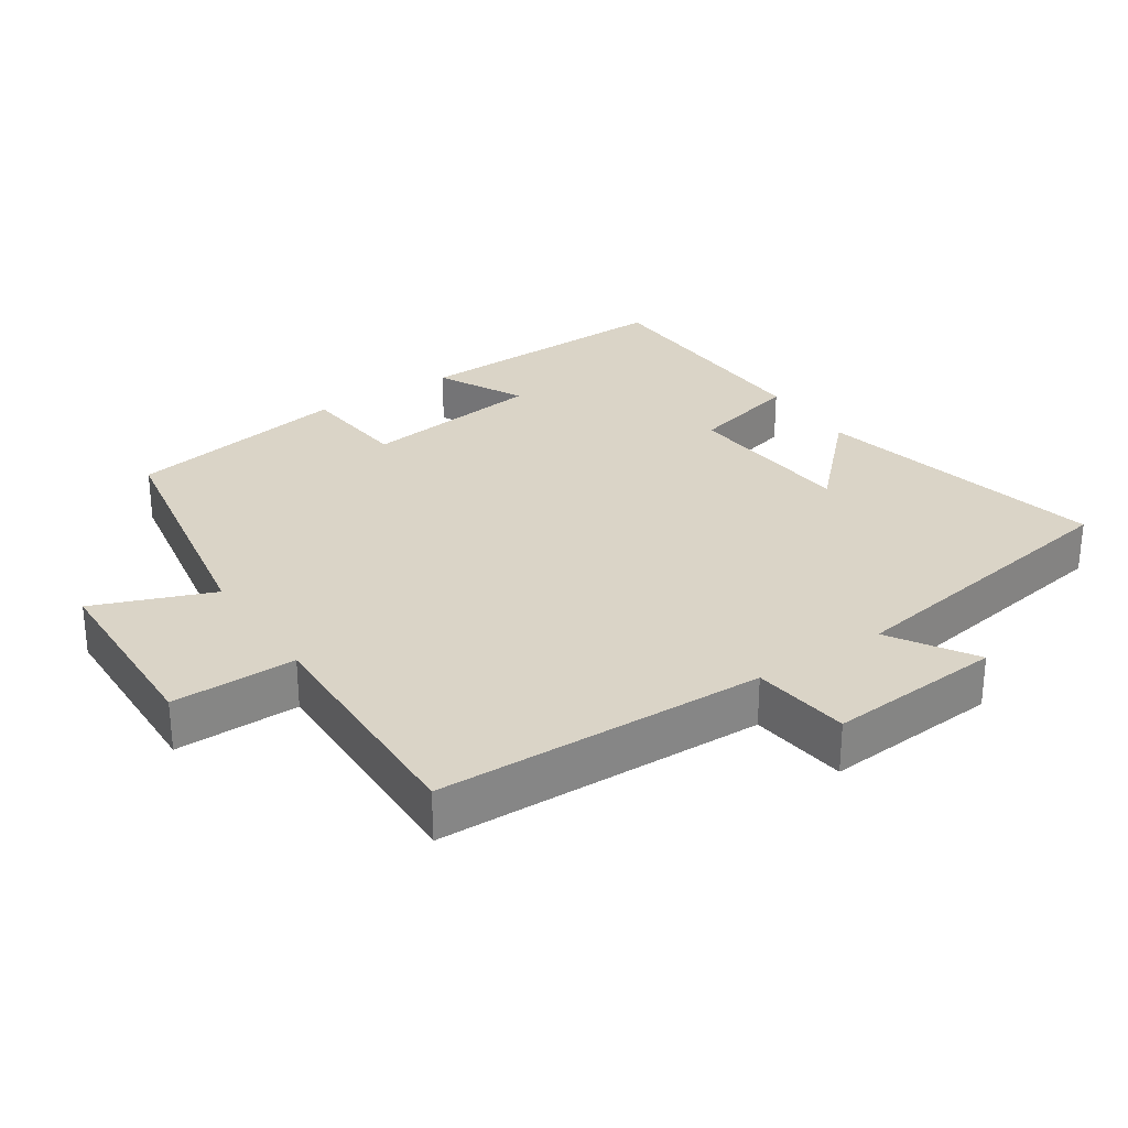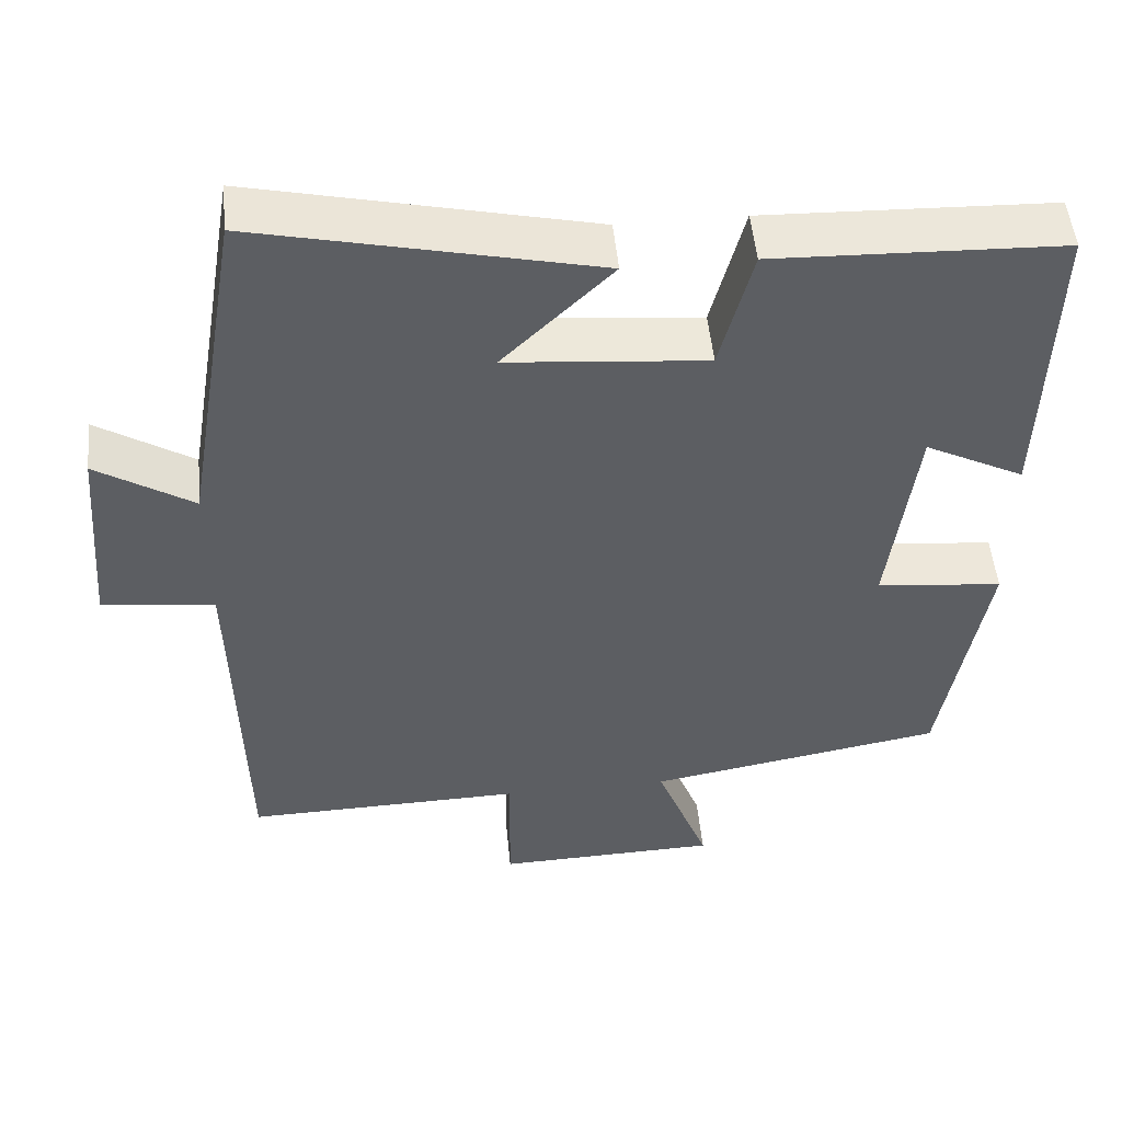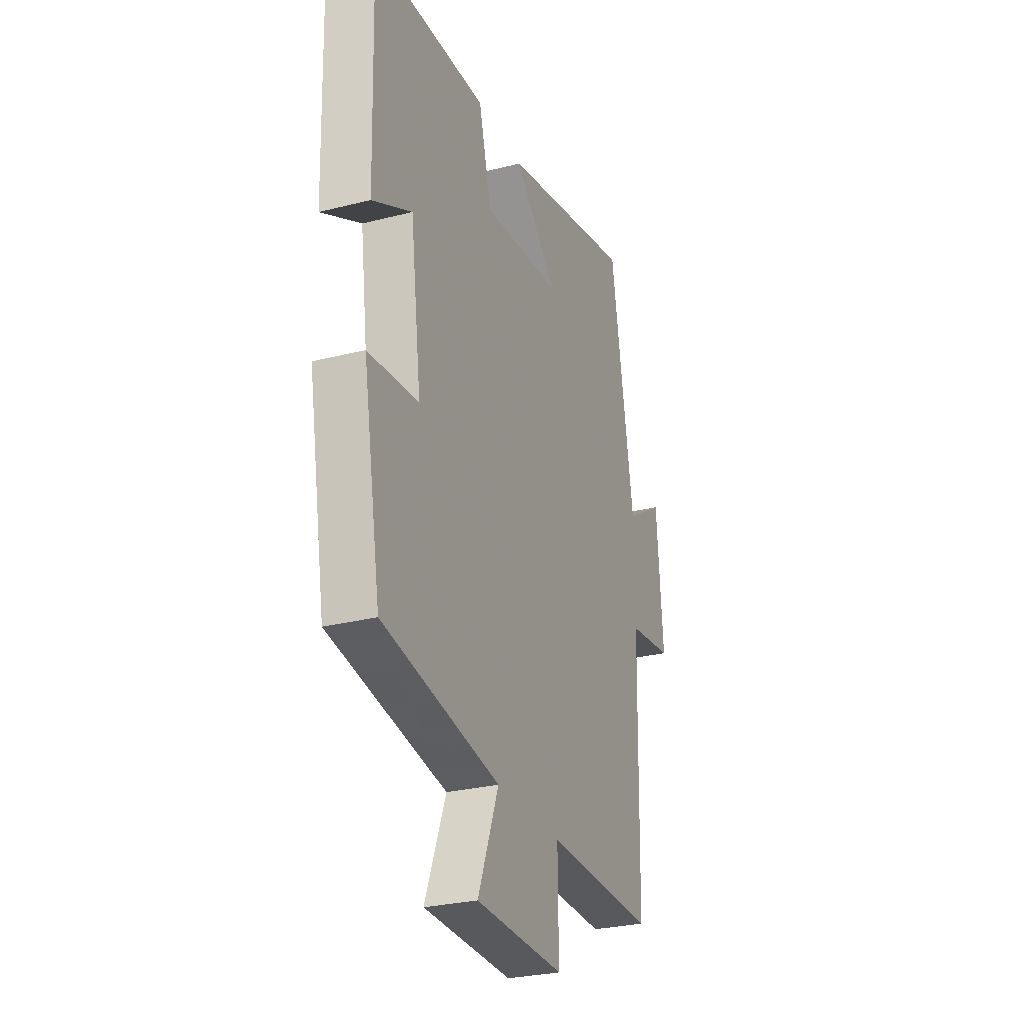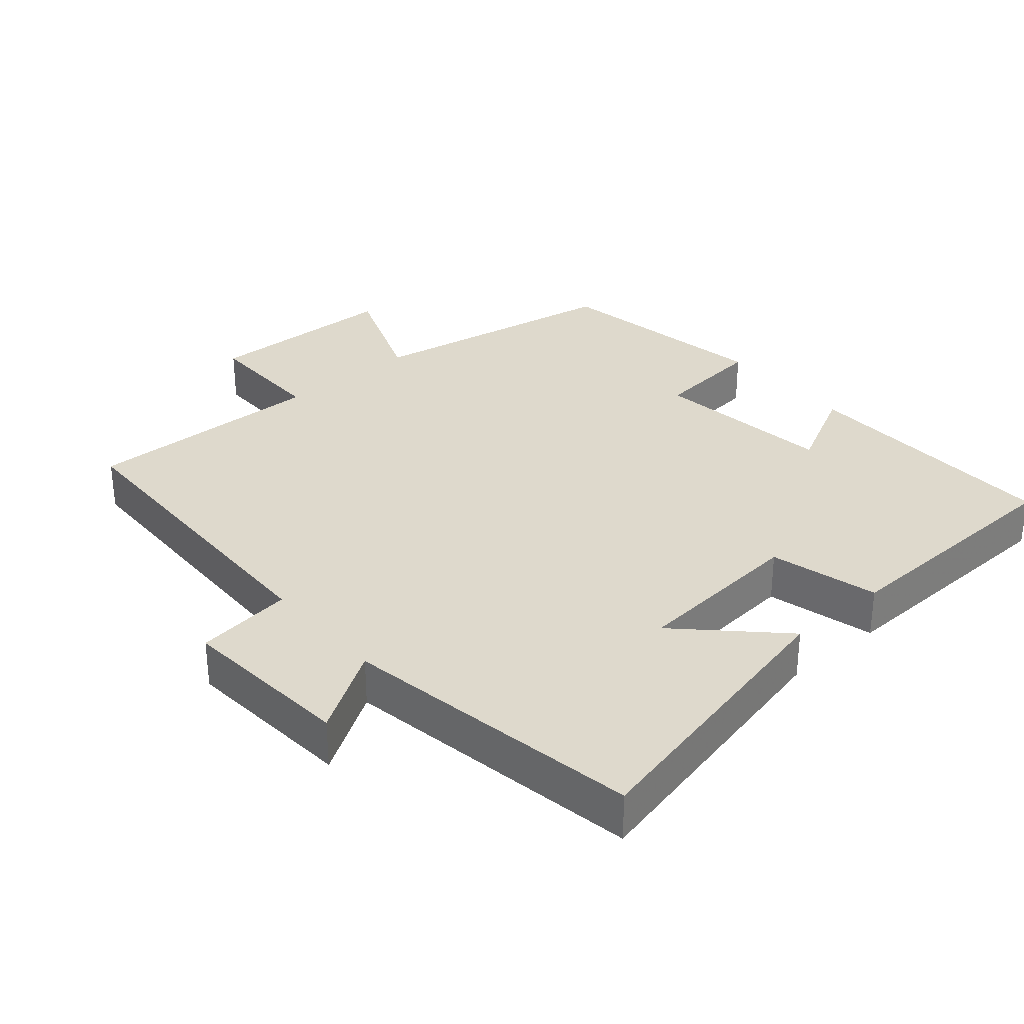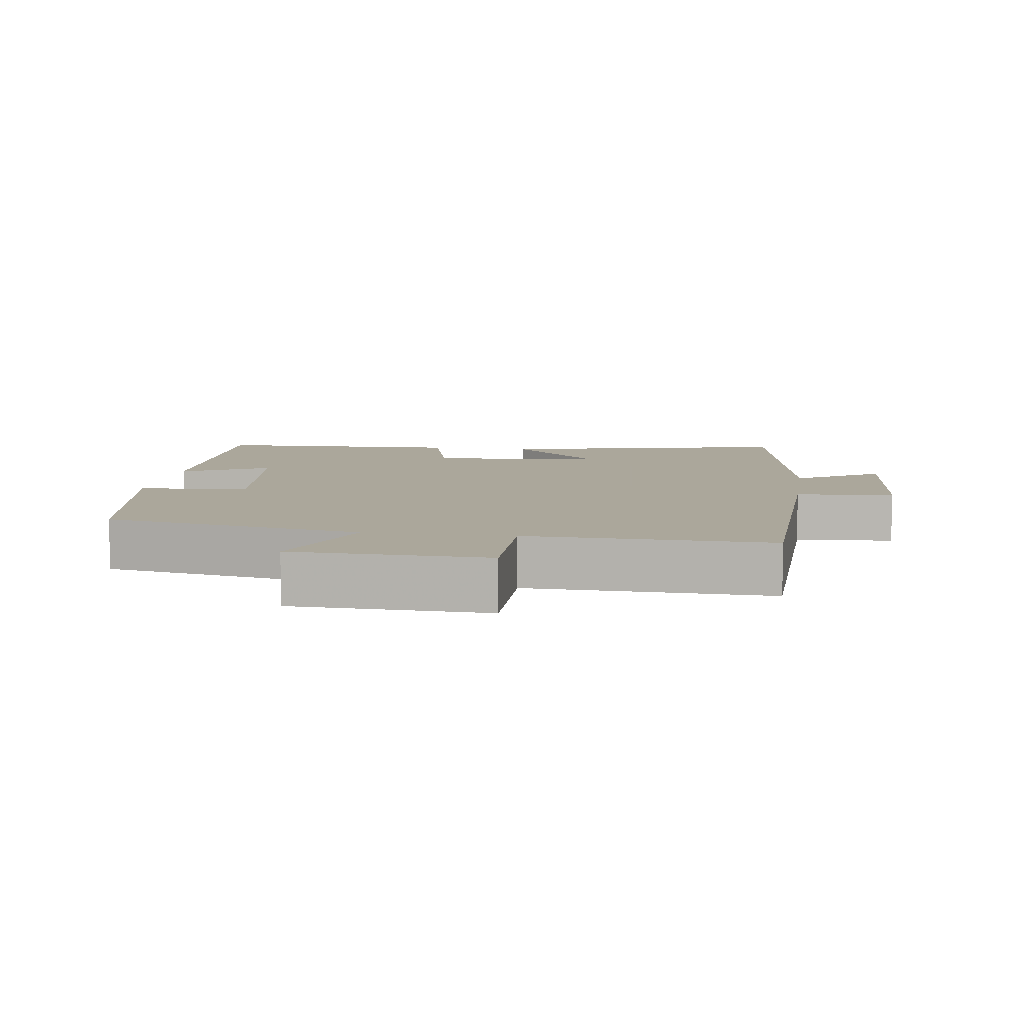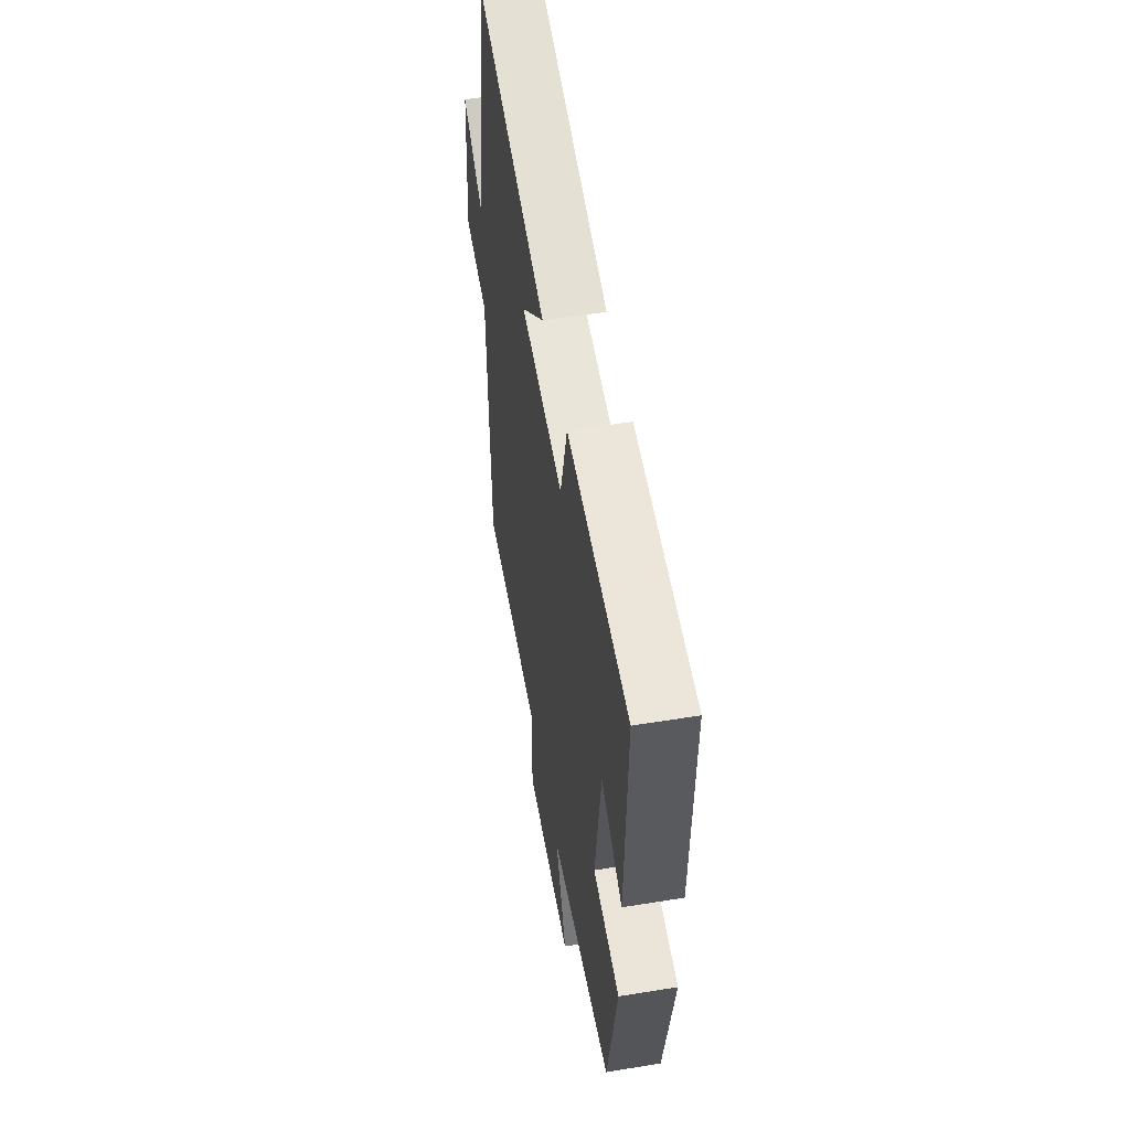
<metadata>
{"format":"obj","ext":"obj","renderer":"f3d","projection":"perspective","resolution":1024,"background":"white","views":[{"elev":28.9,"azim":-123.6,"up":"+Y"},{"elev":50.6,"azim":-5.5,"up":"+Z"},{"elev":-27.9,"azim":111.2,"up":"+Z"},{"elev":32.2,"azim":-40.6,"up":"+Y"},{"elev":8.2,"azim":-171.6,"up":"+Y"},{"elev":54.2,"azim":80.2,"up":"+Z"}]}
</metadata>
<code>
v -0.489 0.07 -0.508
v -0.5 0.07 -0.035
v -0.641 0.07 -0.017
v -0.621 0.07 0.235
v -0.5 0.07 0.159
v -0.427 0.07 0.596
v -0.004 0.07 0.5
v -0.141 0.07 0.365
v 0.109 0.07 0.343
v 0.15 0.07 0.5
v 0.511 0.07 0.488
v 0.5 0.07 0.102
v 0.375 0.07 0.166
v 0.341 0.07 -0.096
v 0.5 0.07 -0.112
v 0.444 0.07 -0.434
v 0.072 0.07 -0.5
v 0.138 0.07 -0.671
v -0.142 0.07 -0.679
v -0.14 0.07 -0.5
v -0.489 0 -0.508
v -0.5 0 -0.035
v -0.641 0 -0.017
v -0.621 0 0.235
v -0.5 0 0.159
v -0.427 0 0.596
v -0.004 0 0.5
v -0.141 0 0.365
v 0.109 0 0.343
v 0.15 0 0.5
v 0.511 0 0.488
v 0.5 0 0.102
v 0.375 0 0.166
v 0.341 0 -0.096
v 0.5 0 -0.112
v 0.444 0 -0.434
v 0.072 0 -0.5
v 0.138 0 -0.671
v -0.142 0 -0.679
v -0.14 0 -0.5
f 17 18 19 20
f 15 16 17 20
f 14 15 20 1
f 13 14 1 2
f 10 11 12 13
f 9 10 13
f 8 9 13 2
f 5 6 7 8
f 5 8 2 3
f 3 4 5
f 40 39 38 37
f 40 37 36 35
f 21 40 35 34
f 22 21 34 33
f 33 32 31 30
f 33 30 29
f 22 33 29 28
f 28 27 26 25
f 23 22 28 25
f 25 24 23
f 1 21 22 2
f 2 22 23 3
f 3 23 24 4
f 4 24 25 5
f 5 25 26 6
f 6 26 27 7
f 7 27 28 8
f 8 28 29 9
f 9 29 30 10
f 10 30 31 11
f 11 31 32 12
f 12 32 33 13
f 13 33 34 14
f 14 34 35 15
f 15 35 36 16
f 16 36 37 17
f 17 37 38 18
f 18 38 39 19
f 19 39 40 20
f 20 40 21 1

</code>
